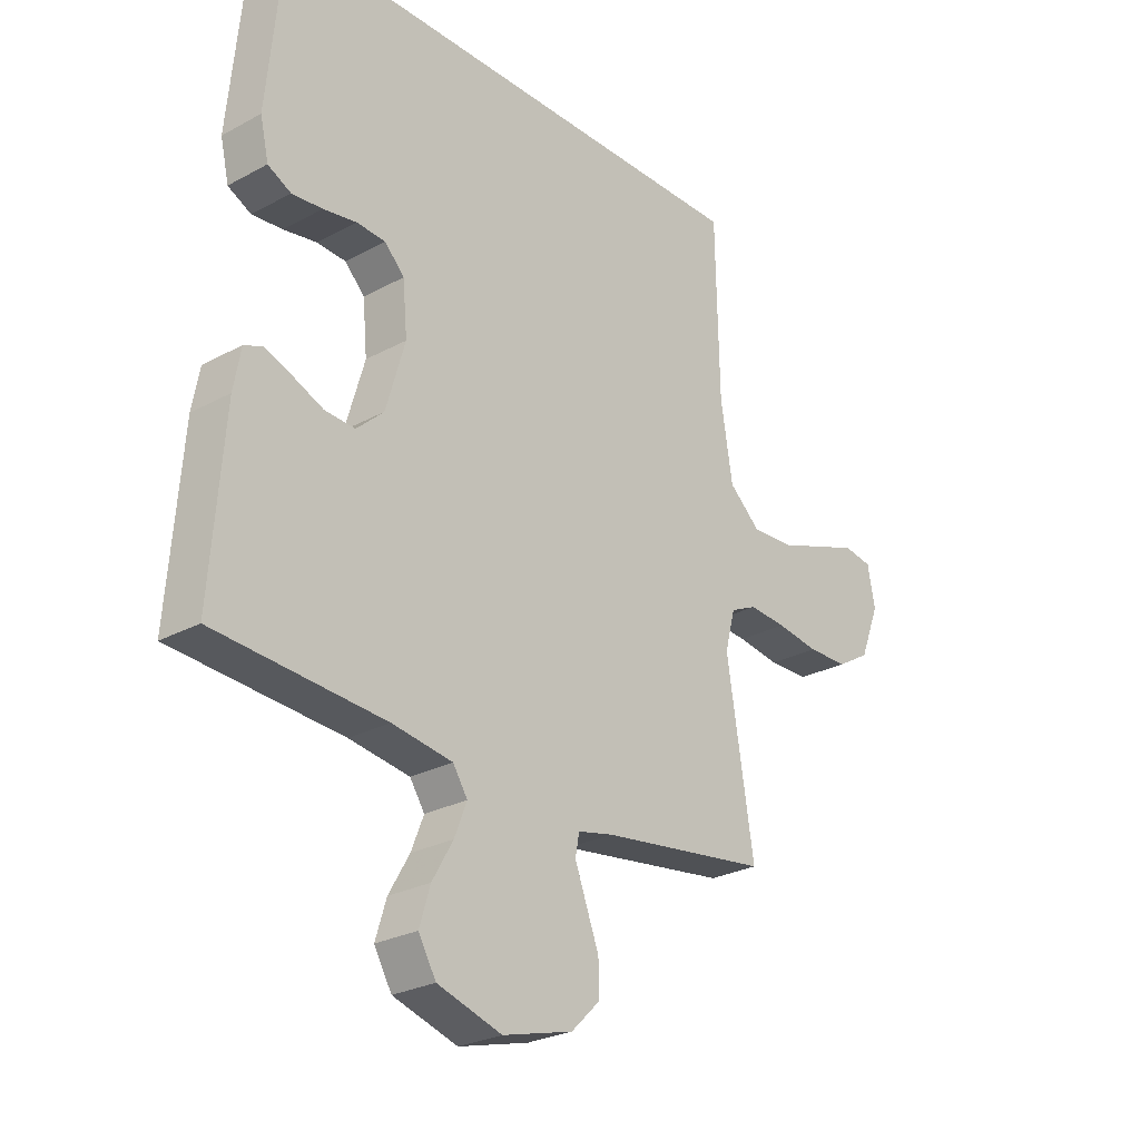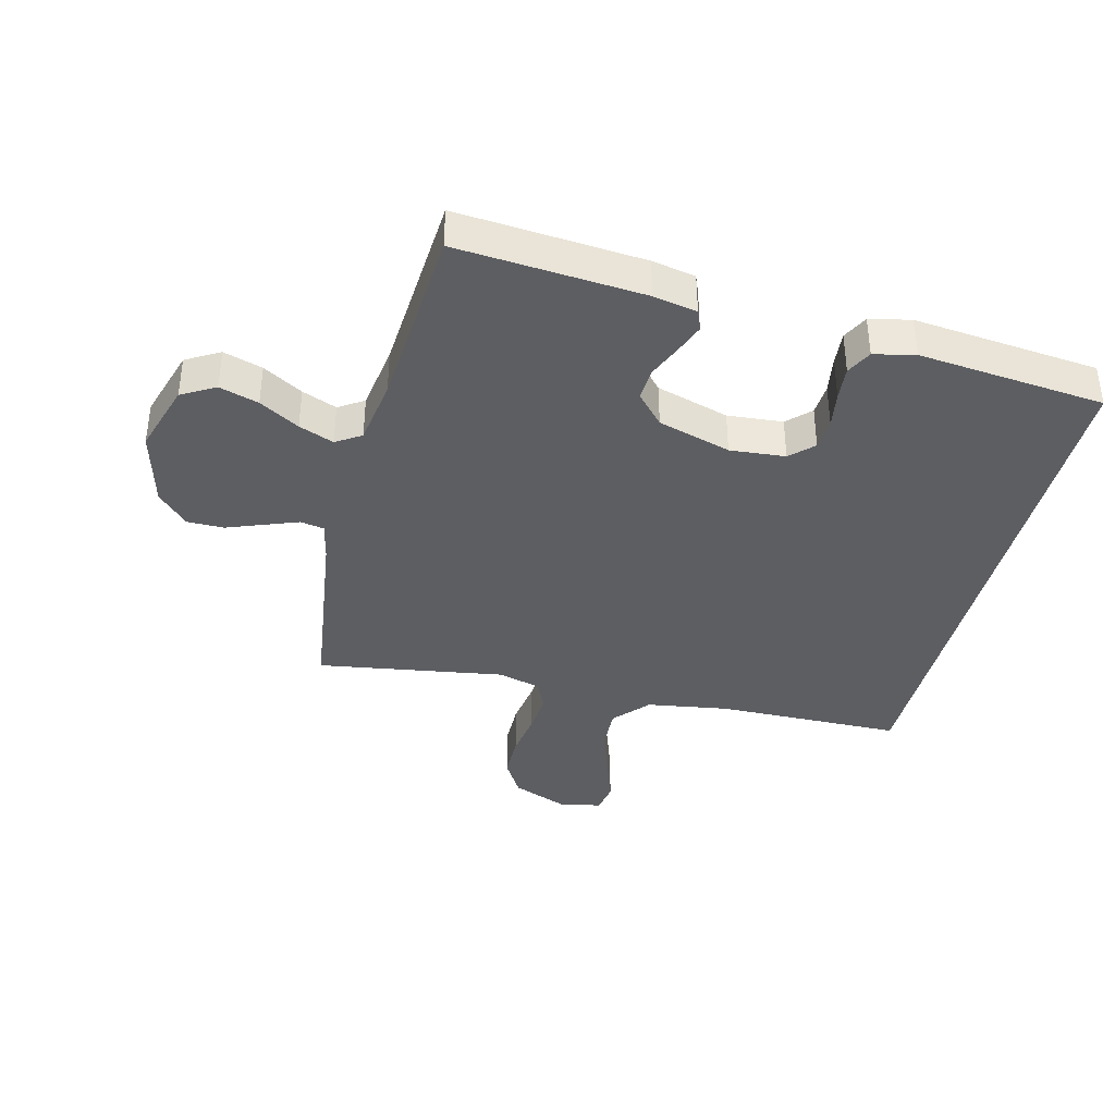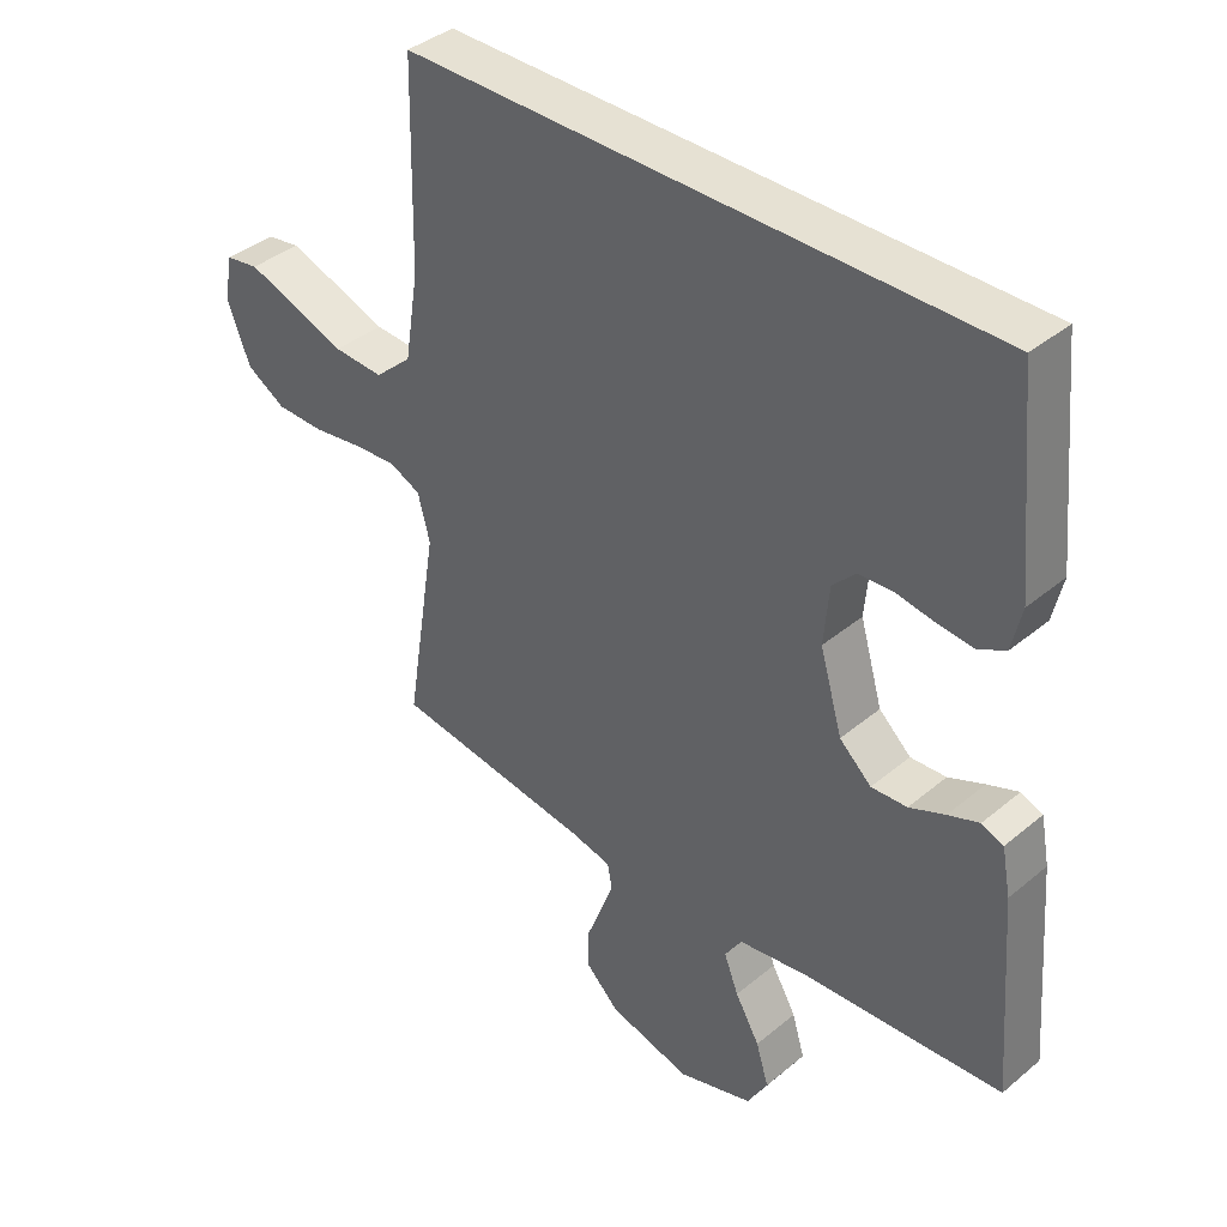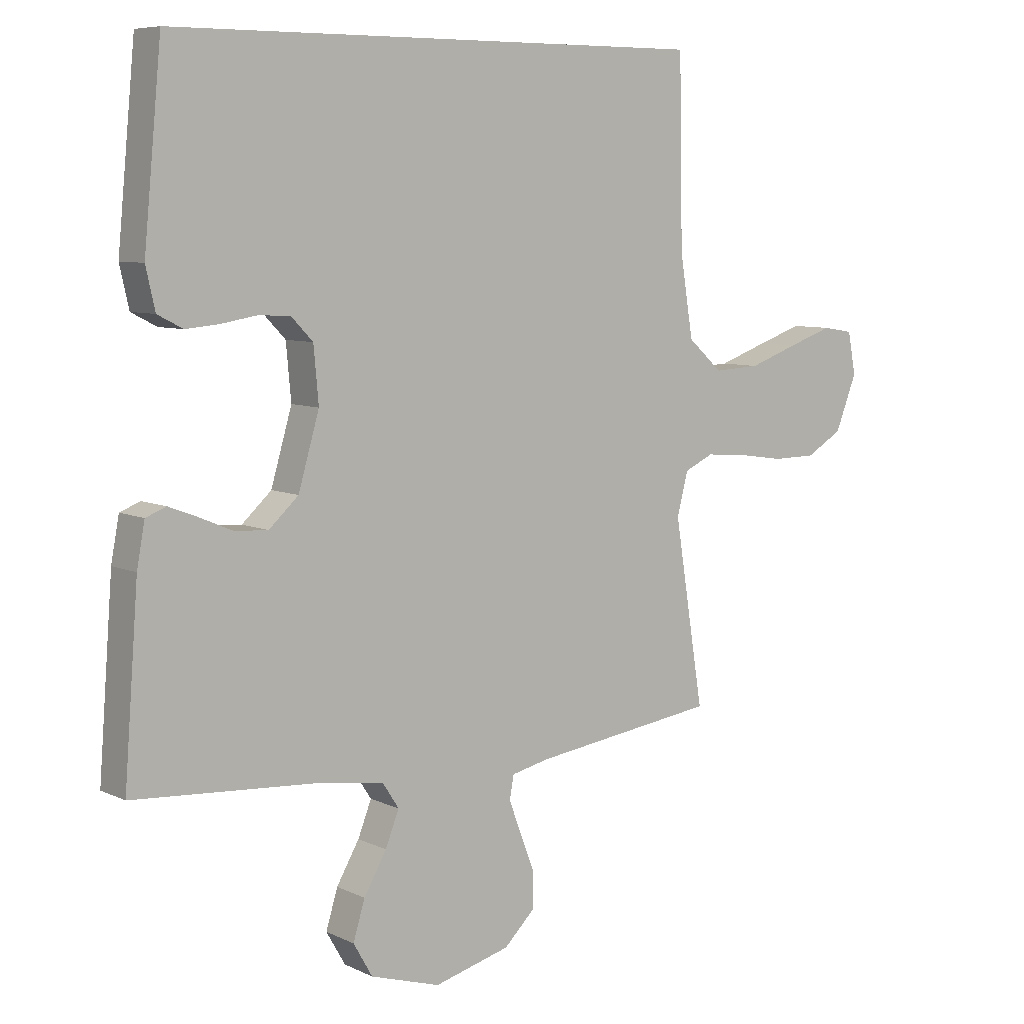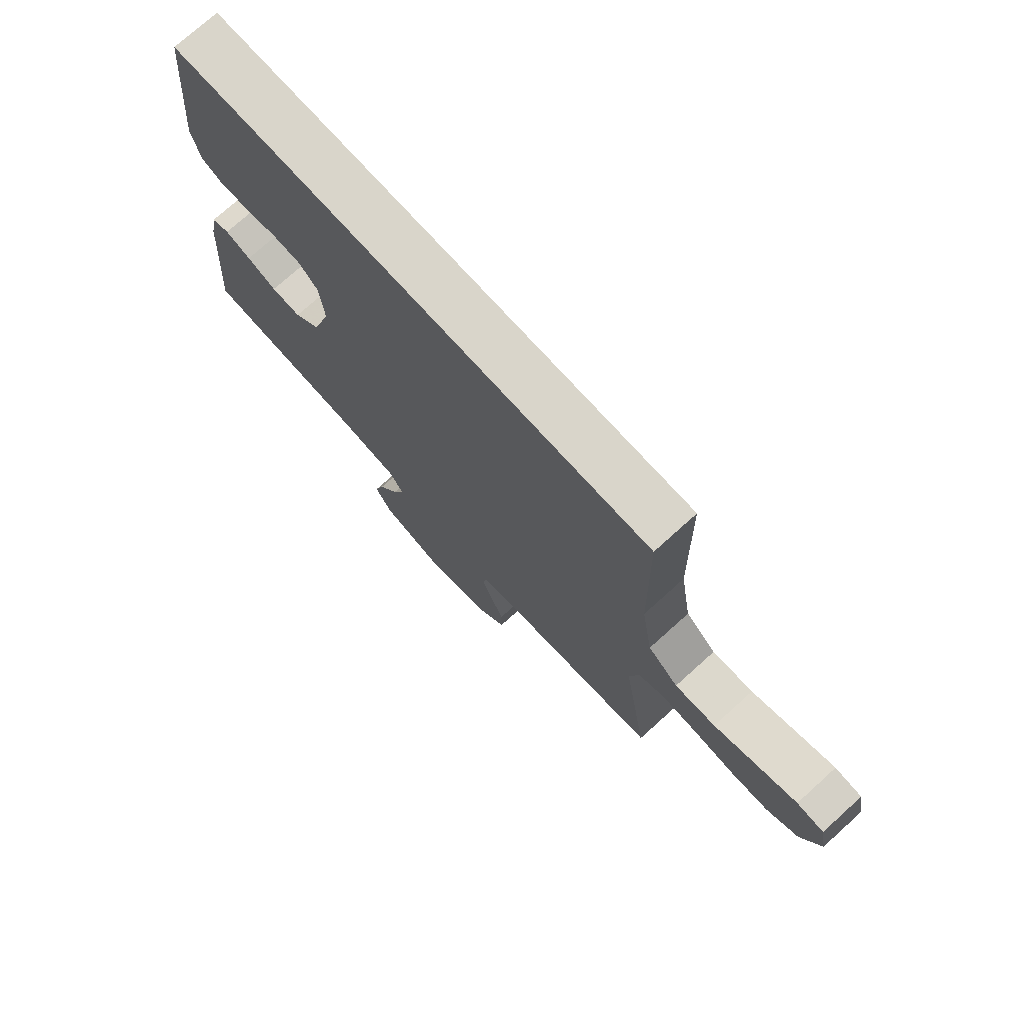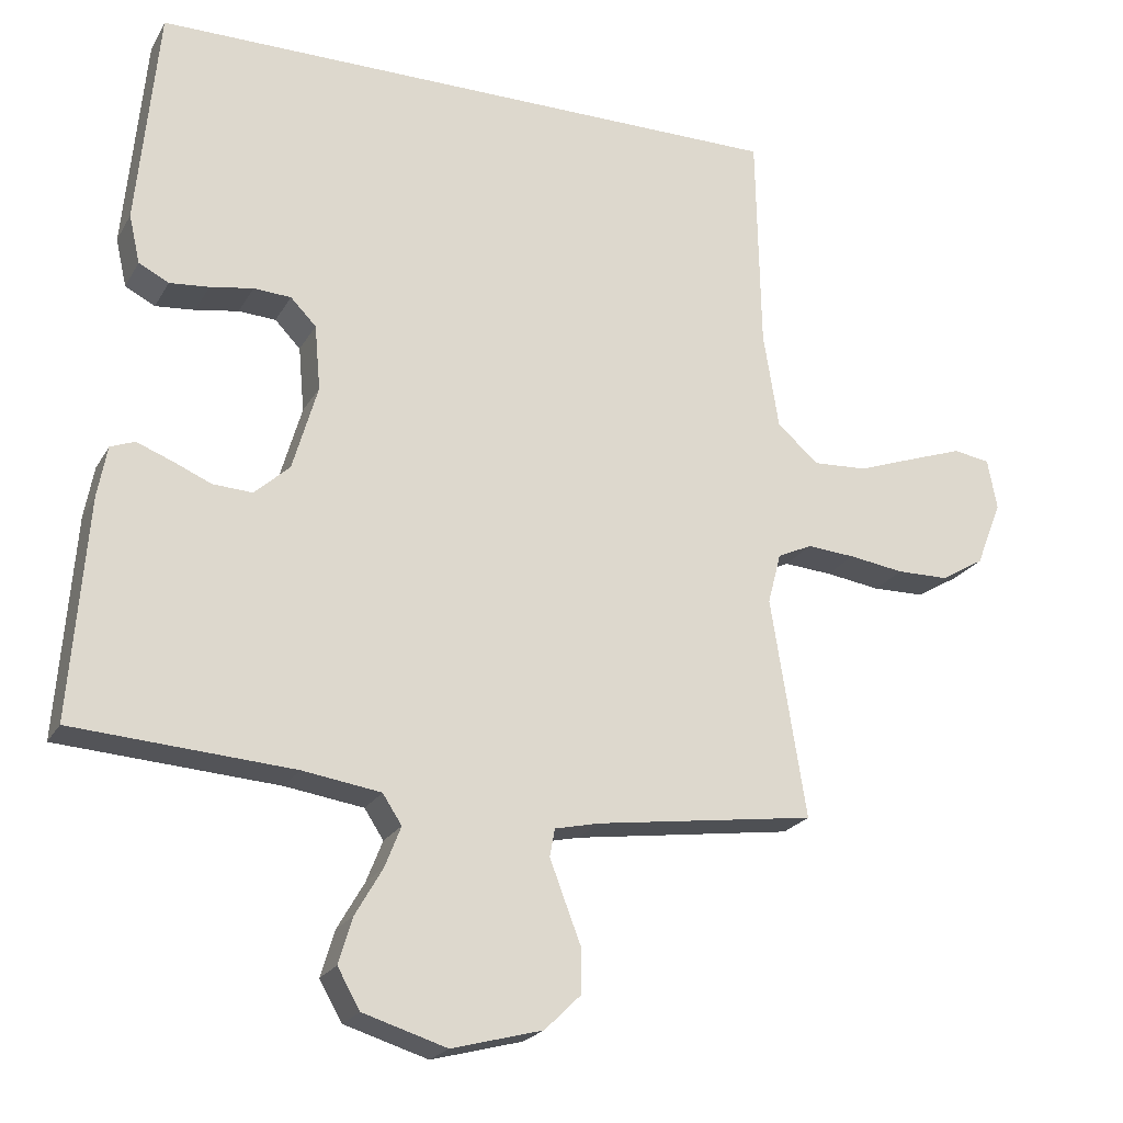
<metadata>
{"format":"obj","ext":"obj","renderer":"f3d","projection":"perspective","resolution":1024,"background":"white","views":[{"elev":-26.4,"azim":-49.5,"up":"+Z"},{"elev":-38.5,"azim":-104.2,"up":"+Y"},{"elev":38.9,"azim":-136.1,"up":"+Z"},{"elev":7.3,"azim":-37.2,"up":"+Z"},{"elev":74.4,"azim":47.9,"up":"+Z"},{"elev":-22.1,"azim":-22.5,"up":"+Z"}]}
</metadata>
<code>
v 0.449 0.07 0.5
v 0.455 0.07 0.2
v 0.476 0.07 0.069
v 0.532 0.07 0.019
v 0.607 0.07 0.023
v 0.688 0.07 0.052
v 0.76 0.07 0.077
v 0.81 0.07 0.069
v 0.823 0.07 0
v 0.788 0.07 -0.089
v 0.729 0.07 -0.124
v 0.658 0.07 -0.125
v 0.583 0.07 -0.114
v 0.517 0.07 -0.109
v 0.47 0.07 -0.131
v 0.452 0.07 -0.2
v 0.5 0.07 -0.5
v 0.2 0.07 -0.542
v 0.138 0.07 -0.556
v 0.131 0.07 -0.594
v 0.151 0.07 -0.647
v 0.174 0.07 -0.707
v 0.174 0.07 -0.766
v 0.124 0.07 -0.815
v 0 0.07 -0.848
v -0.114 0.07 -0.813
v -0.145 0.07 -0.759
v -0.126 0.07 -0.696
v -0.089 0.07 -0.632
v -0.067 0.07 -0.576
v -0.093 0.07 -0.536
v -0.2 0.07 -0.52
v -0.5 0.07 -0.5
v -0.477 0.07 -0.2
v -0.464 0.07 -0.13
v -0.431 0.07 -0.117
v -0.384 0.07 -0.135
v -0.33 0.07 -0.158
v -0.276 0.07 -0.161
v -0.228 0.07 -0.117
v -0.194 0.07 0
v -0.202 0.07 0.089
v -0.237 0.07 0.125
v -0.288 0.07 0.128
v -0.347 0.07 0.118
v -0.401 0.07 0.113
v -0.442 0.07 0.134
v -0.457 0.07 0.2
v -0.428 0.07 0.5
v 0.449 0 0.5
v 0.455 0 0.2
v 0.476 0 0.069
v 0.532 0 0.019
v 0.607 0 0.023
v 0.688 0 0.052
v 0.76 0 0.077
v 0.81 0 0.069
v 0.823 0 0
v 0.788 0 -0.089
v 0.729 0 -0.124
v 0.658 0 -0.125
v 0.583 0 -0.114
v 0.517 0 -0.109
v 0.47 0 -0.131
v 0.452 0 -0.2
v 0.5 0 -0.5
v 0.2 0 -0.542
v 0.138 0 -0.556
v 0.131 0 -0.594
v 0.151 0 -0.647
v 0.174 0 -0.707
v 0.174 0 -0.766
v 0.124 0 -0.815
v 0 0 -0.848
v -0.114 0 -0.813
v -0.145 0 -0.759
v -0.126 0 -0.696
v -0.089 0 -0.632
v -0.067 0 -0.576
v -0.093 0 -0.536
v -0.2 0 -0.52
v -0.5 0 -0.5
v -0.477 0 -0.2
v -0.464 0 -0.13
v -0.431 0 -0.117
v -0.384 0 -0.135
v -0.33 0 -0.158
v -0.276 0 -0.161
v -0.228 0 -0.117
v -0.194 0 0
v -0.202 0 0.089
v -0.237 0 0.125
v -0.288 0 0.128
v -0.347 0 0.118
v -0.401 0 0.113
v -0.442 0 0.134
v -0.457 0 0.2
v -0.428 0 0.5
f 48 49 1 2
f 44 45 46 47
f 44 47 48 2
f 35 36 37 38
f 33 34 35 38
f 32 33 38 39
f 31 32 39 40
f 26 27 28 29
f 26 29 30
f 25 26 30
f 24 25 30
f 21 22 23 24
f 20 21 24 30
f 19 20 30 31
f 16 17 18
f 15 16 18 19
f 10 11 12 13
f 10 13 14
f 9 10 14
f 8 9 14
f 5 6 7 8
f 5 8 14 15
f 43 44 2
f 42 43 2 3
f 41 42 3 4
f 40 41 4
f 15 19 31 40
f 4 5 15 40
f 51 50 98 97
f 96 95 94 93
f 51 97 96 93
f 87 86 85 84
f 87 84 83 82
f 88 87 82 81
f 89 88 81 80
f 78 77 76 75
f 79 78 75
f 79 75 74
f 79 74 73
f 73 72 71 70
f 79 73 70 69
f 80 79 69 68
f 67 66 65
f 68 67 65 64
f 62 61 60 59
f 63 62 59
f 63 59 58
f 63 58 57
f 57 56 55 54
f 64 63 57 54
f 51 93 92
f 52 51 92 91
f 53 52 91 90
f 53 90 89
f 89 80 68 64
f 89 64 54 53
f 1 50 51 2
f 2 51 52 3
f 3 52 53 4
f 4 53 54 5
f 5 54 55 6
f 6 55 56 7
f 7 56 57 8
f 8 57 58 9
f 9 58 59 10
f 10 59 60 11
f 11 60 61 12
f 12 61 62 13
f 13 62 63 14
f 14 63 64 15
f 15 64 65 16
f 16 65 66 17
f 17 66 67 18
f 18 67 68 19
f 19 68 69 20
f 20 69 70 21
f 21 70 71 22
f 22 71 72 23
f 23 72 73 24
f 24 73 74 25
f 25 74 75 26
f 26 75 76 27
f 27 76 77 28
f 28 77 78 29
f 29 78 79 30
f 30 79 80 31
f 31 80 81 32
f 32 81 82 33
f 33 82 83 34
f 34 83 84 35
f 35 84 85 36
f 36 85 86 37
f 37 86 87 38
f 38 87 88 39
f 39 88 89 40
f 40 89 90 41
f 41 90 91 42
f 42 91 92 43
f 43 92 93 44
f 44 93 94 45
f 45 94 95 46
f 46 95 96 47
f 47 96 97 48
f 48 97 98 49
f 49 98 50 1

</code>
